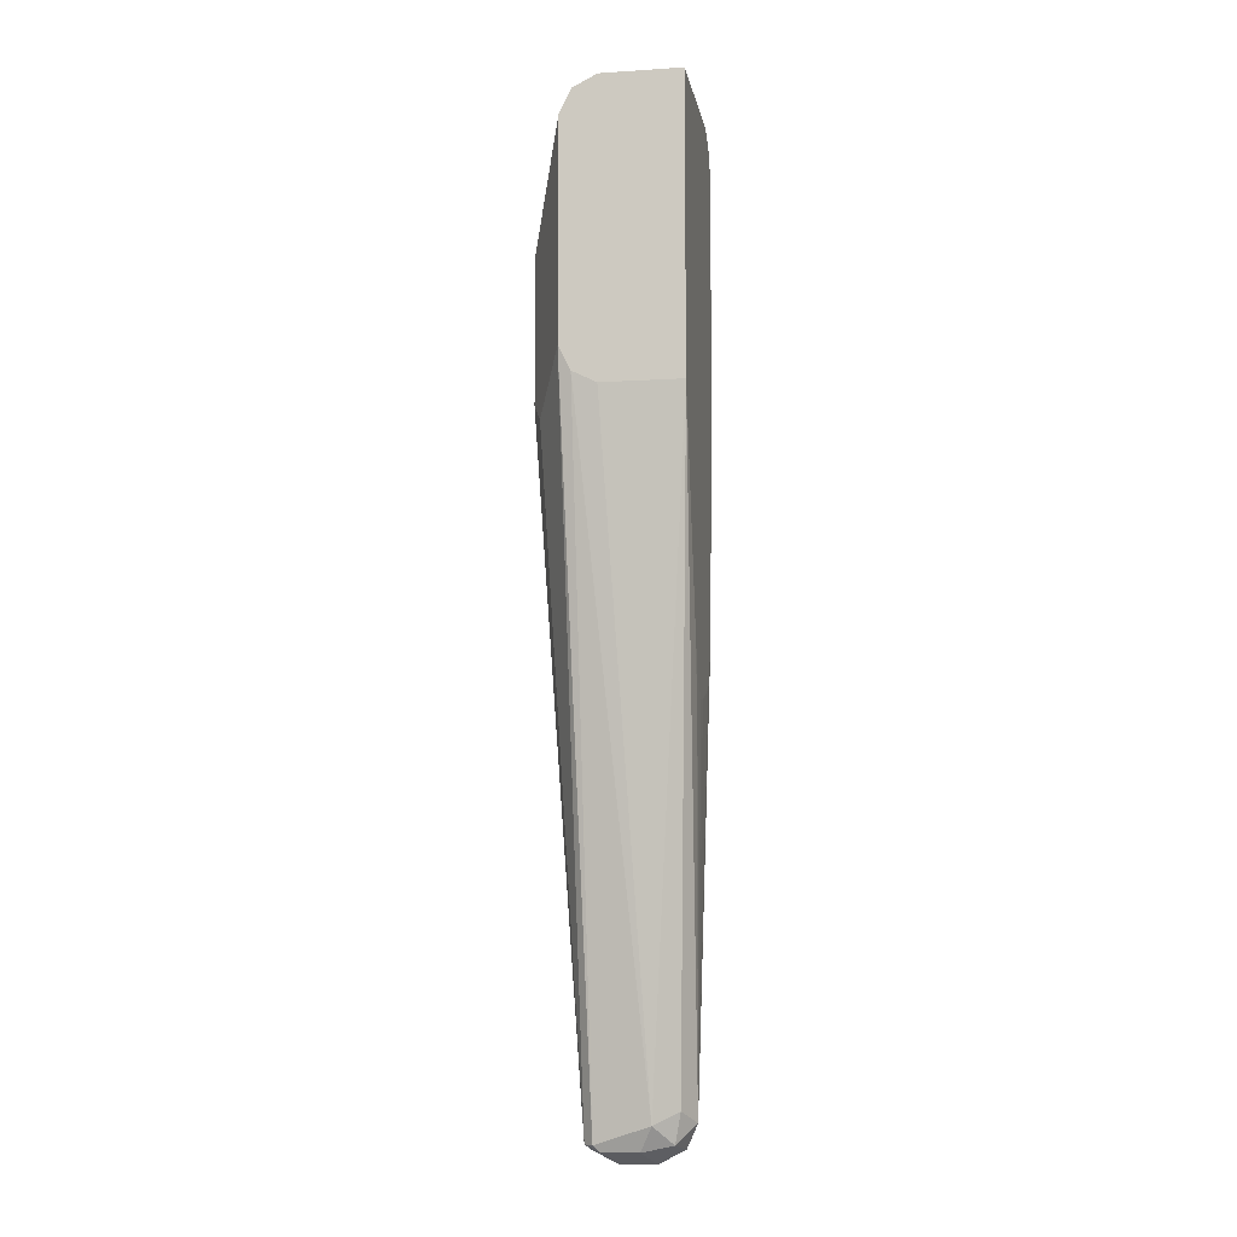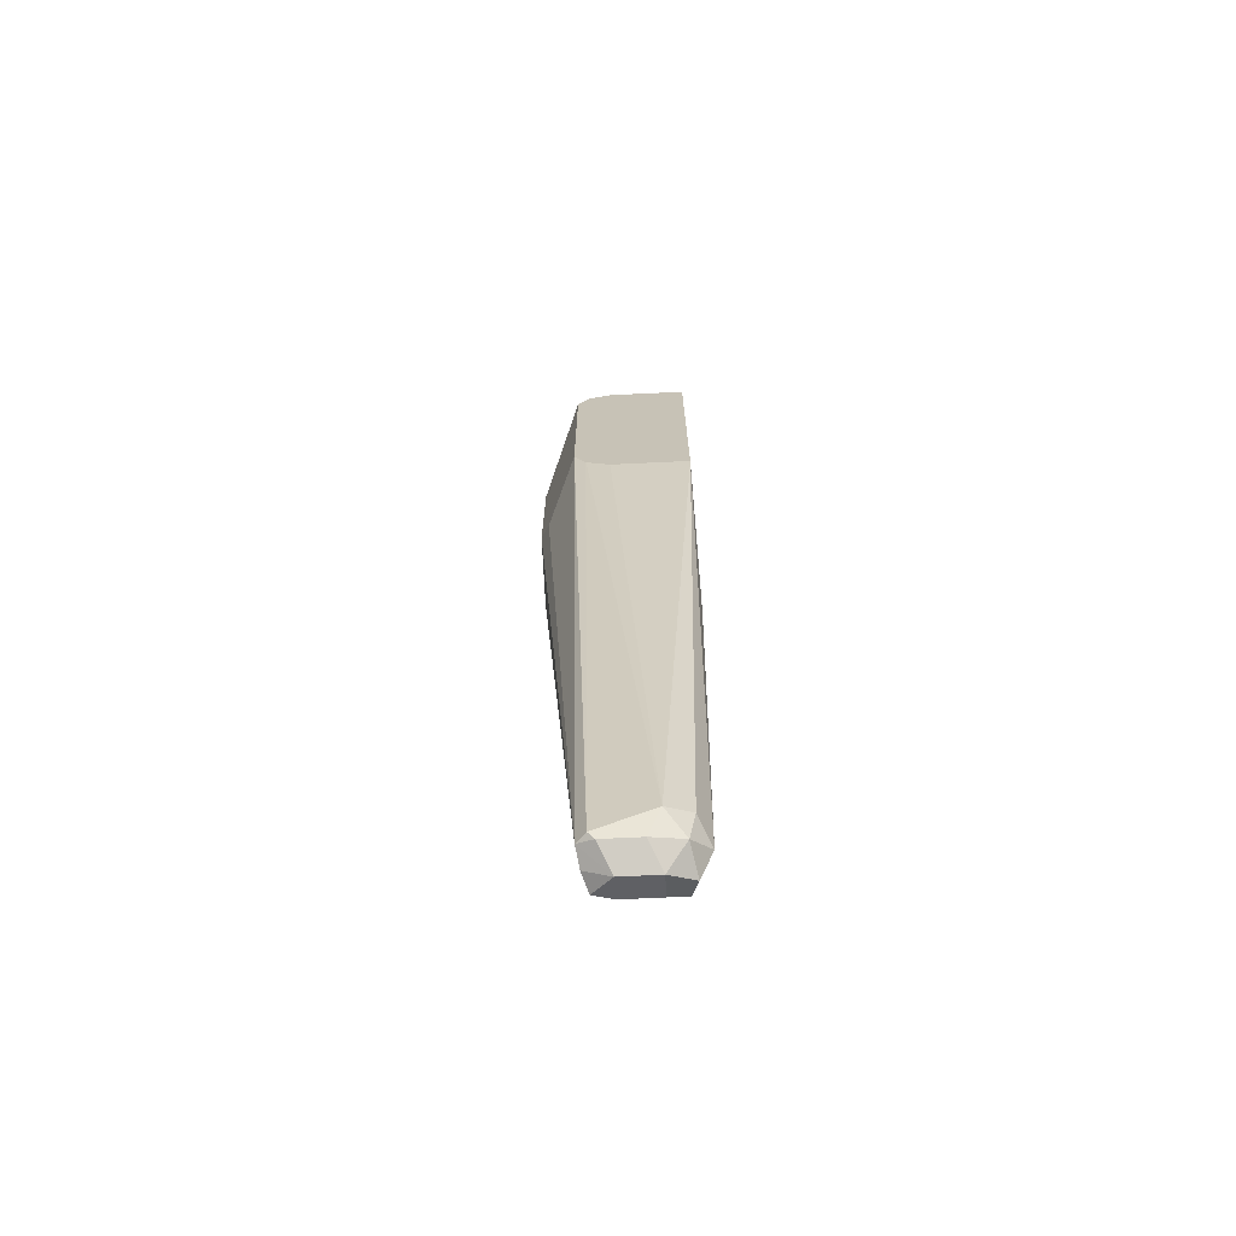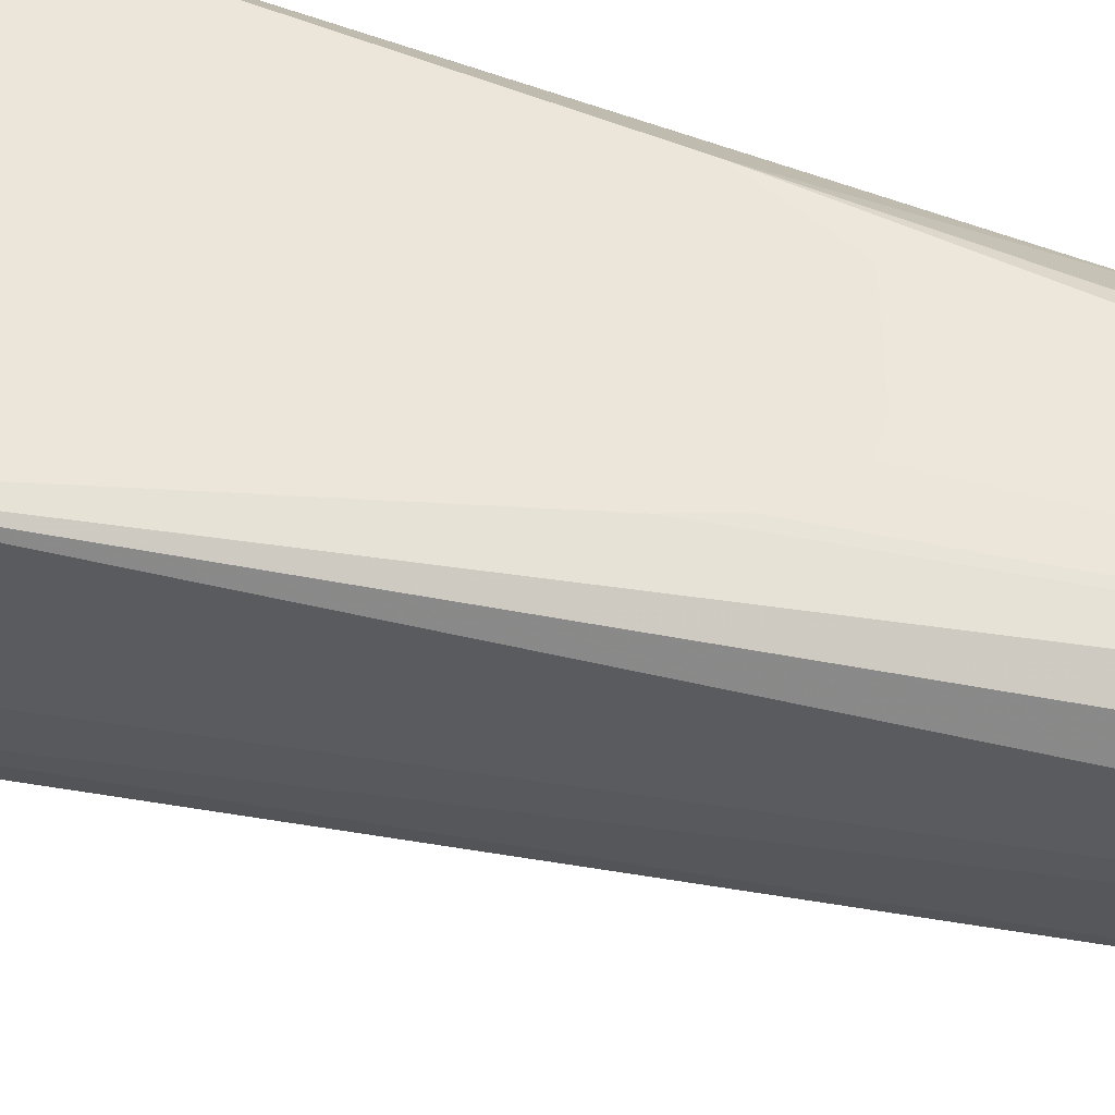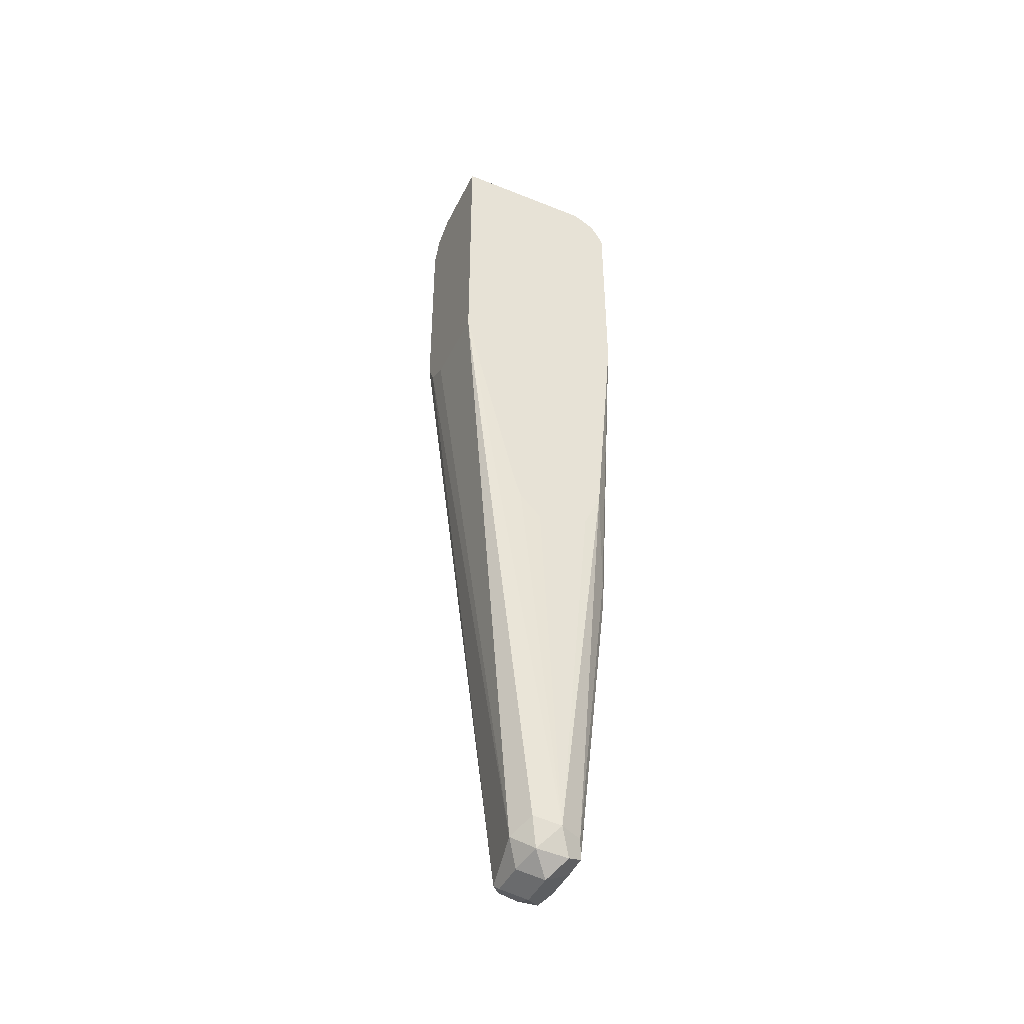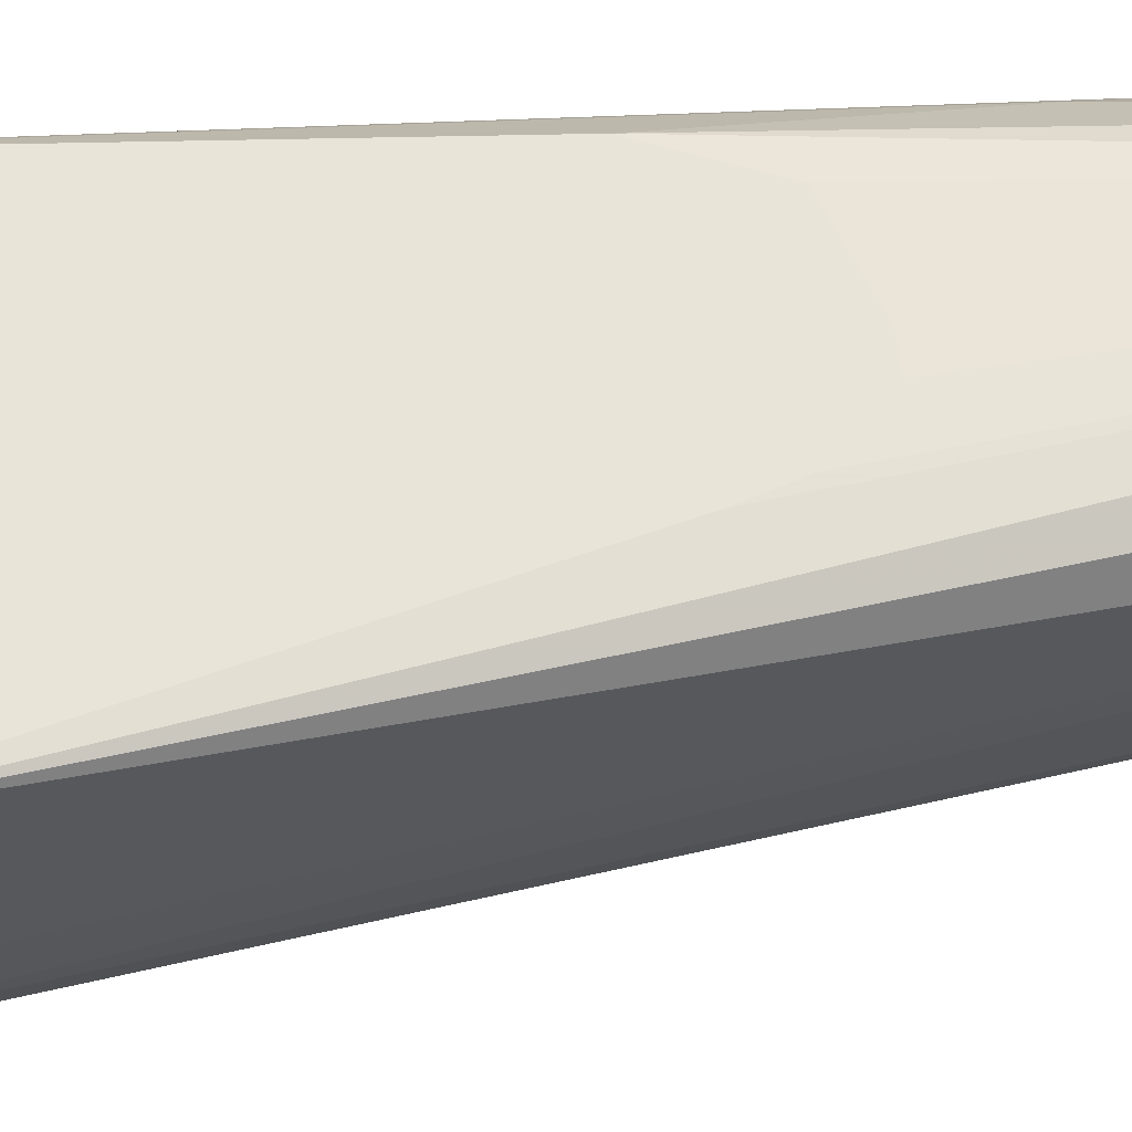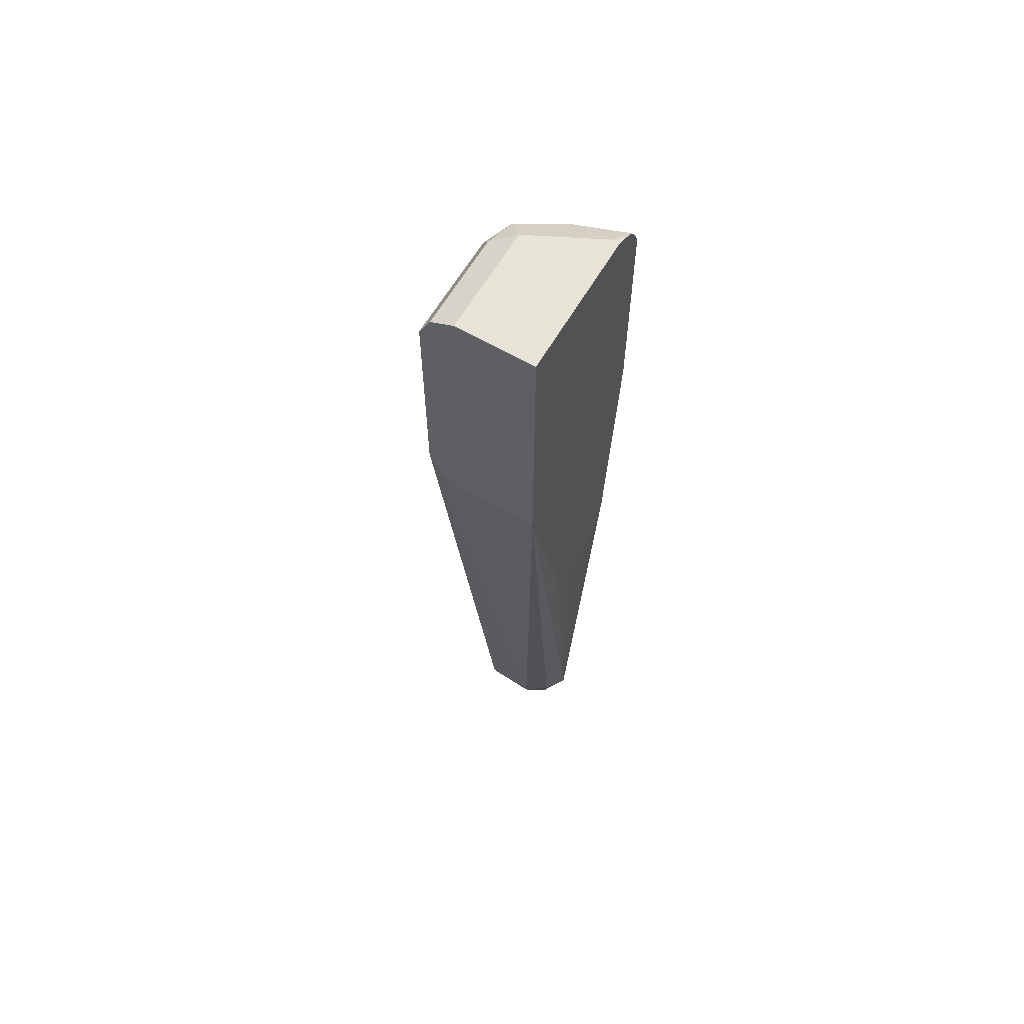
<metadata>
{"format":"obj","ext":"obj","renderer":"f3d","projection":"perspective","resolution":1024,"background":"white","views":[{"elev":-8.7,"azim":-80.3,"up":"+Y"},{"elev":-70.3,"azim":-87.3,"up":"+Y"},{"elev":55.3,"azim":-72.4,"up":"+Z"},{"elev":-44.6,"azim":-25.0,"up":"+Y"},{"elev":60.2,"azim":-96.2,"up":"+Z"},{"elev":62.7,"azim":-59.7,"up":"+Y"}]}
</metadata>
<code>
v 0.2478 -0.04959 0.1817
v 0.2368 -0.04409 0.1597
v 0.2419 -0.03898 0.1851
v 0.2445 -0.04287 0.1851
v 0.2478 -0.04959 0.1851
v 0.2478 -0.09915 0.1322
v 0.2451 -0.0854 0.1349
v 0.223 -0.04134 0.1404
v 0.2148 -0.03304 0.1487
v 0.2368 -0.0771 0.1267
v 0.238 -0.03645 0.1851
v 0.2313 -0.03304 0.1817
v 0.2478 -0.1487 0.1851
v 0.2423 -0.1047 0.1212
v 0.2478 -0.1652 0.1322
v 0.2148 -0.04959 0.1322
v 0.2093 -0.03859 0.1377
v 0.1651 -0.03304 0.1487
v 0.2313 -0.09915 0.1157
v 0.2313 -0.03304 0.1851
v 0.2466 -0.1652 0.1851
v 0.2423 -0.3139 0.1762
v 0.2437 -0.3222 0.1735
v 0.2478 -0.3139 0.1652
v 0.2423 -0.1708 0.1212
v 0.2285 -0.4653 0.1514
v 0.223 -0.475 0.1404
v 0.1651 -0.04959 0.1322
v 0.1651 -0.03859 0.1377
v 0.1651 -0.03304 0.1851
v 0.1983 -0.09915 0.1157
v 0.2313 -0.1652 0.1157
v 0.2379 -0.2643 0.1851
v 0.2258 -0.4626 0.1762
v 0.2272 -0.4708 0.1735
v 0.2313 -0.4626 0.1652
v 0.2258 -0.4736 0.1487
v 0.2258 -0.4736 0.1652
v 0.2148 -0.4791 0.1652
v 0.2148 -0.4791 0.1487
v 0.2148 -0.4736 0.1377
v 0.1651 -0.1487 0.1322
v 0.1651 -0.1652 0.1851
v 0.1983 -0.1652 0.1157
v 0.2065 -0.4708 0.1363
v 0.2296 -0.2839 0.1851
v 0.2148 -0.4626 0.1817
v 0.2203 -0.4736 0.1762
v 0.2065 -0.4708 0.1735
v 0.2038 -0.4736 0.1597
v 0.2038 -0.4736 0.1432
v 0.19 -0.1735 0.1198
v 0.2024 -0.4708 0.1404
v 0.1651 -0.1597 0.1377
v 0.1651 -0.1652 0.1487
v 0.1983 -0.4626 0.1652
v 0.2038 -0.4571 0.1762
v 0.1917 -0.2709 0.1851
v 0.2114 -0.2906 0.1851
v 0.205 -0.2906 0.1851
v 0.1967 -0.2824 0.1851
v 0.1949 -0.2805 0.1851
v 0.1651 -0.1598 0.1378
f 28 31 44
f 28 44 42
f 32 41 45
f 32 45 44
f 33 46 47
f 35 37 36
f 34 47 35
f 35 48 39
f 35 39 38
f 35 38 37
f 27 41 32
f 33 47 34
f 27 40 41
f 21 33 22
f 27 38 39
f 27 37 38
f 26 37 27
f 25 27 32
f 24 36 26
f 23 36 24
f 23 35 36
f 22 35 23
f 22 34 35
f 22 33 34
f 35 47 48
f 19 44 31
f 19 32 44
f 27 39 40
f 39 48 49
f 43 56 57
f 39 50 51
f 55 63 56
f 54 56 63
f 53 56 54
f 50 53 51
f 50 56 53
f 49 56 50
f 49 57 56
f 47 62 58
f 47 61 62
f 47 60 61
f 47 59 60
f 47 49 48
f 47 57 49
f 46 59 47
f 45 51 53
f 44 45 52
f 43 47 58
f 43 57 47
f 18 43 30
f 43 55 56
f 42 53 54
f 42 45 53
f 42 52 45
f 42 44 52
f 40 45 41
f 40 51 45
f 39 51 40
f 39 49 50
f 18 55 43
f 26 36 37
f 18 54 63
f 3 9 12
f 3 5 4
f 3 13 5
f 3 21 13
f 3 33 21
f 3 46 33
f 3 59 46
f 3 60 59
f 3 61 60
f 3 62 61
f 3 58 62
f 3 43 58
f 3 30 43
f 3 12 11
f 3 20 30
f 2 10 8
f 2 7 10
f 2 9 3
f 2 8 9
f 1 7 2
f 1 6 7
f 18 63 55
f 1 24 15
f 1 13 24
f 1 5 13
f 1 4 5
f 1 3 4
f 1 2 3
f 3 11 20
f 6 14 7
f 1 15 6
f 6 25 14
f 6 15 25
f 18 42 54
f 18 28 42
f 18 29 28
f 16 19 31
f 16 29 17
f 16 28 29
f 15 27 25
f 15 26 27
f 15 24 26
f 14 32 19
f 14 25 32
f 13 23 24
f 16 31 28
f 13 21 22
f 13 22 23
f 8 16 17
f 8 17 9
f 9 17 29
f 9 29 18
f 9 18 30
f 8 10 16
f 9 20 12
f 10 14 19
f 10 19 16
f 11 12 20
f 9 30 20
f 7 14 10

</code>
